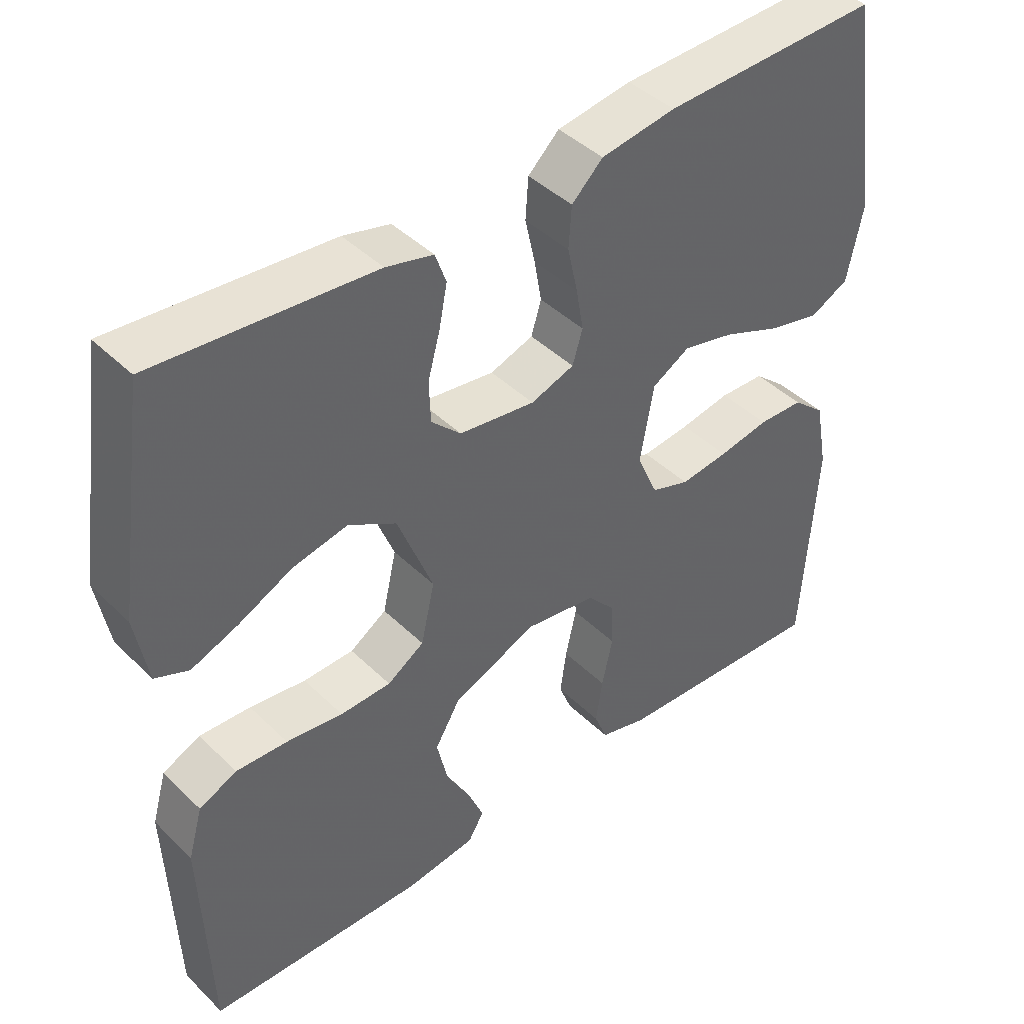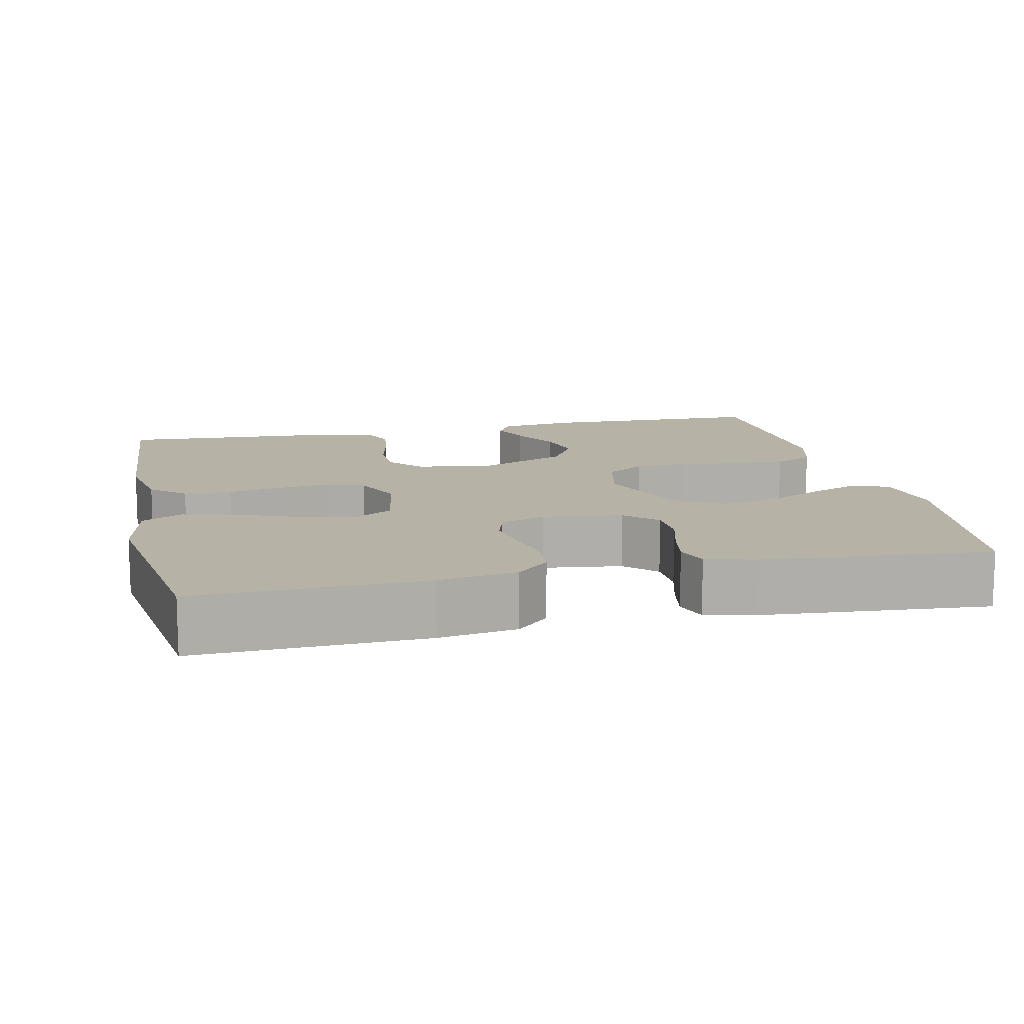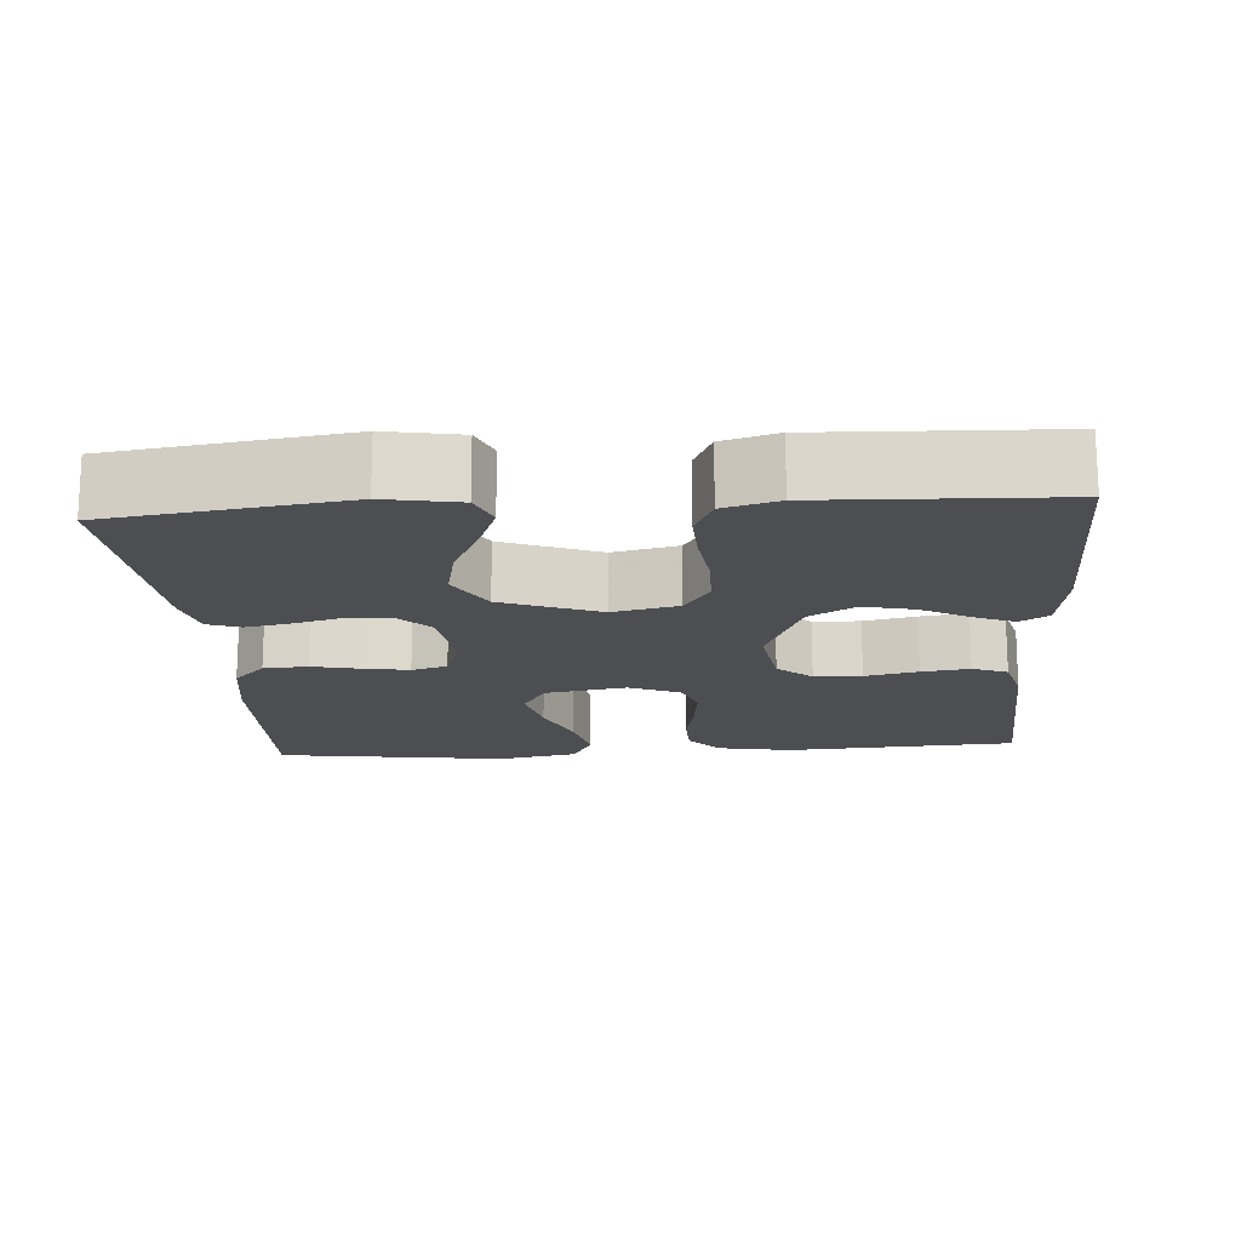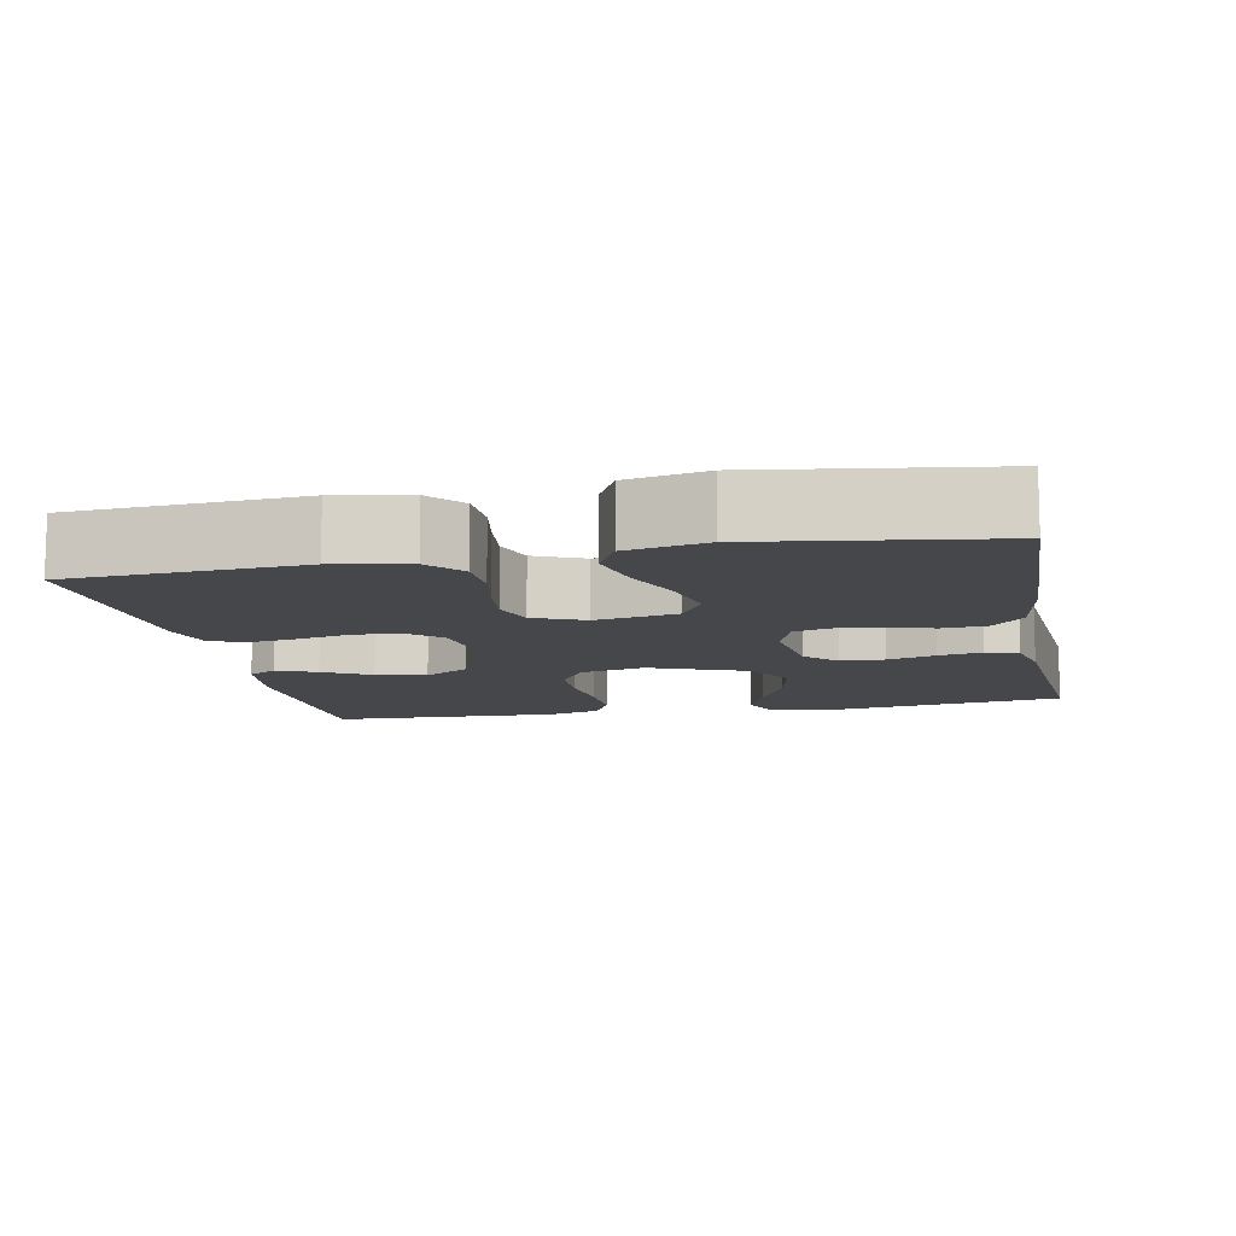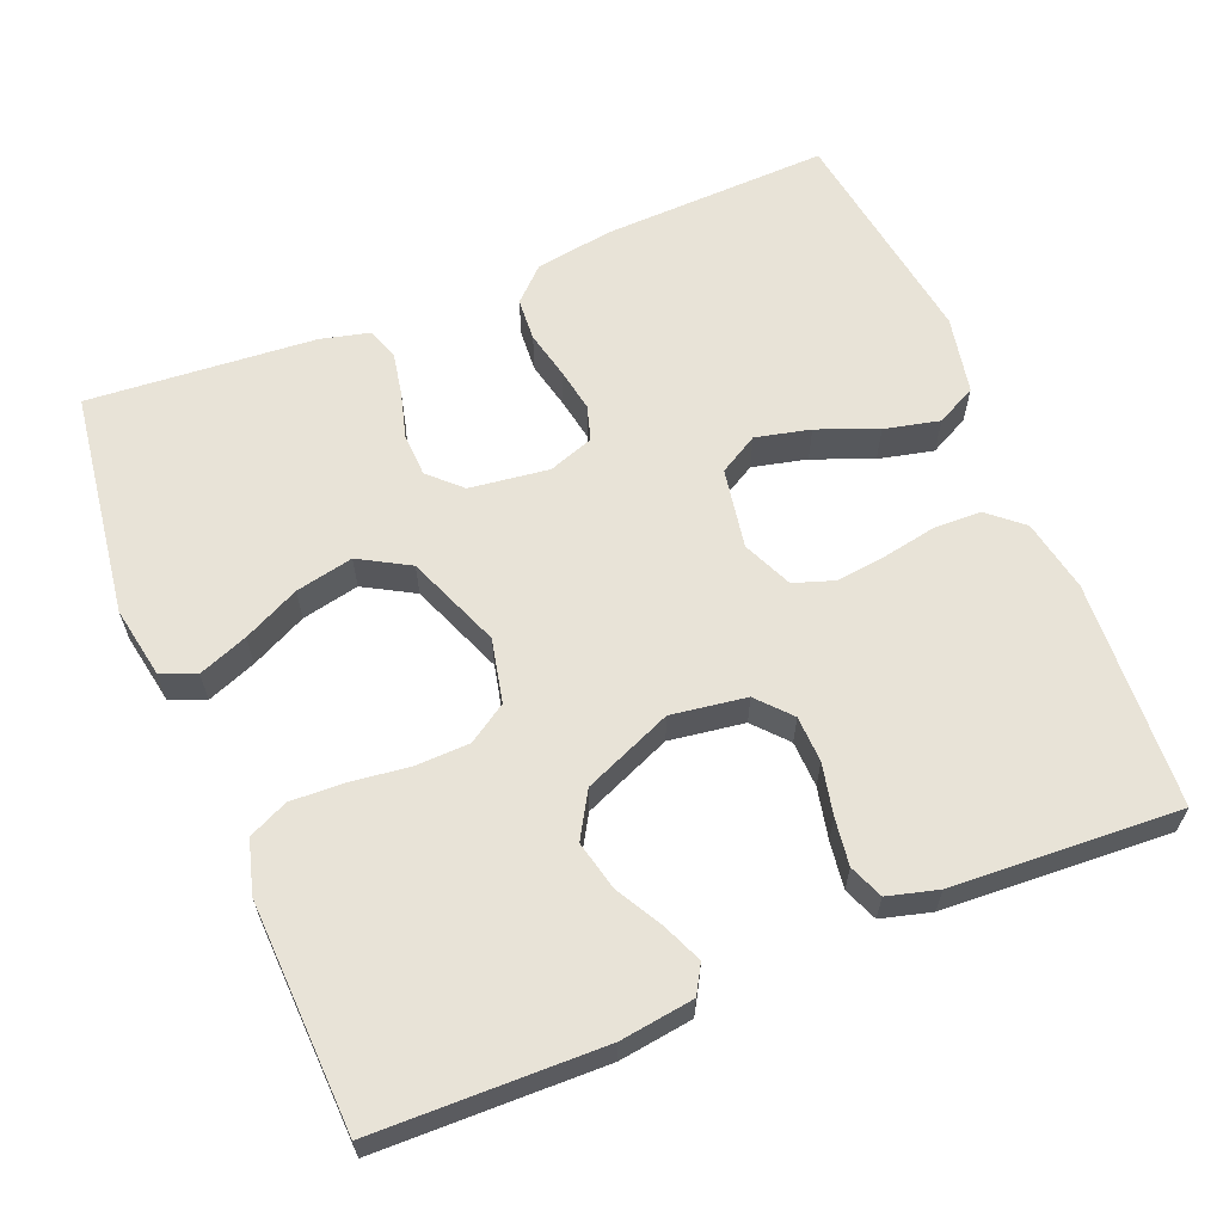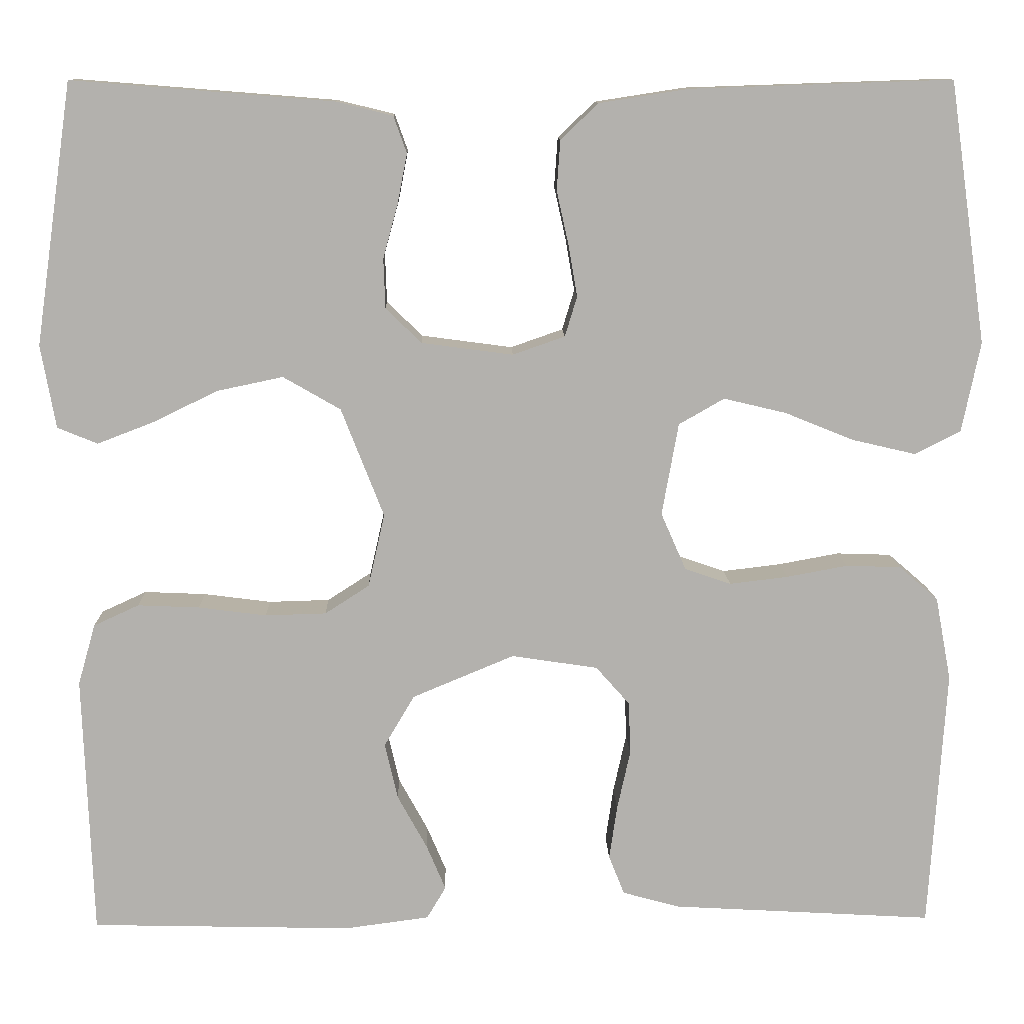
<metadata>
{"format":"obj","ext":"obj","renderer":"f3d","projection":"perspective","resolution":1024,"background":"white","views":[{"elev":42.8,"azim":138.9,"up":"+Z"},{"elev":12.5,"azim":-12.5,"up":"+Y"},{"elev":-16.6,"azim":94.0,"up":"+Y"},{"elev":-10.7,"azim":-78.8,"up":"+Y"},{"elev":62.1,"azim":157.6,"up":"+Y"},{"elev":11.0,"azim":178.6,"up":"+Z"}]}
</metadata>
<code>
v 0.5 0.07 0.5
v 0.543 0.07 0.2
v 0.526 0.07 0.105
v 0.48 0.07 0.086
v 0.415 0.07 0.111
v 0.341 0.07 0.147
v 0.265 0.07 0.163
v 0.199 0.07 0.125
v 0.15 0.07 0
v 0.169 0.07 -0.084
v 0.22 0.07 -0.117
v 0.29 0.07 -0.119
v 0.368 0.07 -0.109
v 0.439 0.07 -0.106
v 0.491 0.07 -0.13
v 0.511 0.07 -0.2
v 0.5 0.07 -0.5
v 0.2 0.07 -0.507
v 0.103 0.07 -0.494
v 0.081 0.07 -0.457
v 0.103 0.07 -0.405
v 0.137 0.07 -0.343
v 0.152 0.07 -0.278
v 0.117 0.07 -0.219
v 0 0.07 -0.17
v -0.099 0.07 -0.185
v -0.138 0.07 -0.229
v -0.14 0.07 -0.29
v -0.125 0.07 -0.358
v -0.116 0.07 -0.42
v -0.134 0.07 -0.465
v -0.2 0.07 -0.483
v -0.5 0.07 -0.5
v -0.519 0.07 -0.2
v -0.501 0.07 -0.104
v -0.456 0.07 -0.065
v -0.393 0.07 -0.063
v -0.323 0.07 -0.076
v -0.256 0.07 -0.084
v -0.203 0.07 -0.066
v -0.174 0.07 0
v -0.193 0.07 0.106
v -0.245 0.07 0.136
v -0.317 0.07 0.119
v -0.396 0.07 0.087
v -0.469 0.07 0.07
v -0.522 0.07 0.097
v -0.543 0.07 0.2
v -0.5 0.07 0.5
v -0.2 0.07 0.49
v -0.097 0.07 0.474
v -0.054 0.07 0.433
v -0.05 0.07 0.376
v -0.064 0.07 0.313
v -0.074 0.07 0.255
v -0.06 0.07 0.209
v 0 0.07 0.188
v 0.105 0.07 0.202
v 0.146 0.07 0.242
v 0.148 0.07 0.299
v 0.131 0.07 0.361
v 0.12 0.07 0.418
v 0.135 0.07 0.46
v 0.2 0.07 0.476
v 0.5 0 0.5
v 0.543 0 0.2
v 0.526 0 0.105
v 0.48 0 0.086
v 0.415 0 0.111
v 0.341 0 0.147
v 0.265 0 0.163
v 0.199 0 0.125
v 0.15 0 0
v 0.169 0 -0.084
v 0.22 0 -0.117
v 0.29 0 -0.119
v 0.368 0 -0.109
v 0.439 0 -0.106
v 0.491 0 -0.13
v 0.511 0 -0.2
v 0.5 0 -0.5
v 0.2 0 -0.507
v 0.103 0 -0.494
v 0.081 0 -0.457
v 0.103 0 -0.405
v 0.137 0 -0.343
v 0.152 0 -0.278
v 0.117 0 -0.219
v 0 0 -0.17
v -0.099 0 -0.185
v -0.138 0 -0.229
v -0.14 0 -0.29
v -0.125 0 -0.358
v -0.116 0 -0.42
v -0.134 0 -0.465
v -0.2 0 -0.483
v -0.5 0 -0.5
v -0.519 0 -0.2
v -0.501 0 -0.104
v -0.456 0 -0.065
v -0.393 0 -0.063
v -0.323 0 -0.076
v -0.256 0 -0.084
v -0.203 0 -0.066
v -0.174 0 0
v -0.193 0 0.106
v -0.245 0 0.136
v -0.317 0 0.119
v -0.396 0 0.087
v -0.469 0 0.07
v -0.522 0 0.097
v -0.543 0 0.2
v -0.5 0 0.5
v -0.2 0 0.49
v -0.097 0 0.474
v -0.054 0 0.433
v -0.05 0 0.376
v -0.064 0 0.313
v -0.074 0 0.255
v -0.06 0 0.209
v 0 0 0.188
v 0.105 0 0.202
v 0.146 0 0.242
v 0.148 0 0.299
v 0.131 0 0.361
v 0.12 0 0.418
v 0.135 0 0.46
v 0.2 0 0.476
f 4 5 6
f 3 4 6
f 2 3 6
f 1 2 6
f 64 1 6
f 63 64 6
f 62 63 6
f 61 62 6
f 60 61 6
f 59 60 6 7
f 58 59 7 8
f 57 58 8 9
f 56 57 9 10
f 52 53 54
f 51 52 54
f 50 51 54
f 49 50 54
f 48 49 54
f 47 48 54
f 46 47 54
f 45 46 54
f 44 45 54
f 43 44 54 55
f 42 43 55 56
f 36 37 38
f 35 36 38
f 34 35 38
f 33 34 38
f 32 33 38
f 31 32 38
f 30 31 38
f 29 30 38
f 28 29 38
f 27 28 38 39
f 26 27 39 40
f 20 21 22
f 19 20 22
f 18 19 22
f 17 18 22
f 16 17 22
f 15 16 22
f 14 15 22
f 13 14 22
f 12 13 22
f 11 12 22 23
f 10 11 23 24
f 10 24 25
f 56 10 25
f 42 56 25
f 41 42 25
f 25 26 40 41
f 70 69 68
f 70 68 67
f 70 67 66
f 70 66 65
f 70 65 128
f 70 128 127
f 70 127 126
f 70 126 125
f 70 125 124
f 71 70 124 123
f 72 71 123 122
f 73 72 122 121
f 74 73 121 120
f 118 117 116
f 118 116 115
f 118 115 114
f 118 114 113
f 118 113 112
f 118 112 111
f 118 111 110
f 118 110 109
f 118 109 108
f 119 118 108 107
f 120 119 107 106
f 102 101 100
f 102 100 99
f 102 99 98
f 102 98 97
f 102 97 96
f 102 96 95
f 102 95 94
f 102 94 93
f 102 93 92
f 103 102 92 91
f 104 103 91 90
f 86 85 84
f 86 84 83
f 86 83 82
f 86 82 81
f 86 81 80
f 86 80 79
f 86 79 78
f 86 78 77
f 86 77 76
f 87 86 76 75
f 88 87 75 74
f 89 88 74
f 89 74 120
f 89 120 106
f 89 106 105
f 105 104 90 89
f 1 65 66 2
f 2 66 67 3
f 3 67 68 4
f 4 68 69 5
f 5 69 70 6
f 6 70 71 7
f 7 71 72 8
f 8 72 73 9
f 9 73 74 10
f 10 74 75 11
f 11 75 76 12
f 12 76 77 13
f 13 77 78 14
f 14 78 79 15
f 15 79 80 16
f 16 80 81 17
f 17 81 82 18
f 18 82 83 19
f 19 83 84 20
f 20 84 85 21
f 21 85 86 22
f 22 86 87 23
f 23 87 88 24
f 24 88 89 25
f 25 89 90 26
f 26 90 91 27
f 27 91 92 28
f 28 92 93 29
f 29 93 94 30
f 30 94 95 31
f 31 95 96 32
f 32 96 97 33
f 33 97 98 34
f 34 98 99 35
f 35 99 100 36
f 36 100 101 37
f 37 101 102 38
f 38 102 103 39
f 39 103 104 40
f 40 104 105 41
f 41 105 106 42
f 42 106 107 43
f 43 107 108 44
f 44 108 109 45
f 45 109 110 46
f 46 110 111 47
f 47 111 112 48
f 48 112 113 49
f 49 113 114 50
f 50 114 115 51
f 51 115 116 52
f 52 116 117 53
f 53 117 118 54
f 54 118 119 55
f 55 119 120 56
f 56 120 121 57
f 57 121 122 58
f 58 122 123 59
f 59 123 124 60
f 60 124 125 61
f 61 125 126 62
f 62 126 127 63
f 63 127 128 64
f 64 128 65 1

</code>
